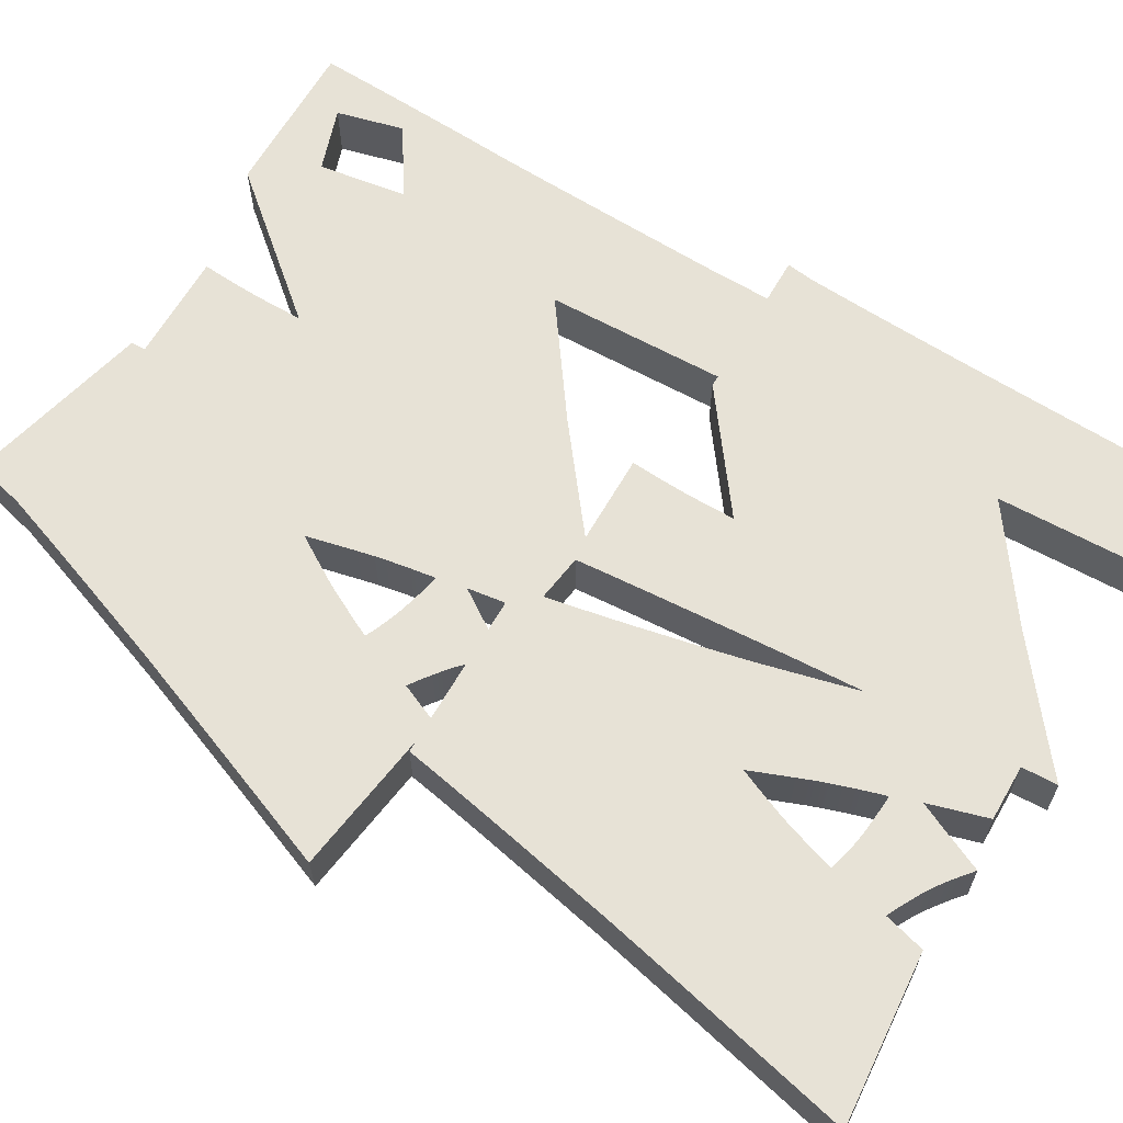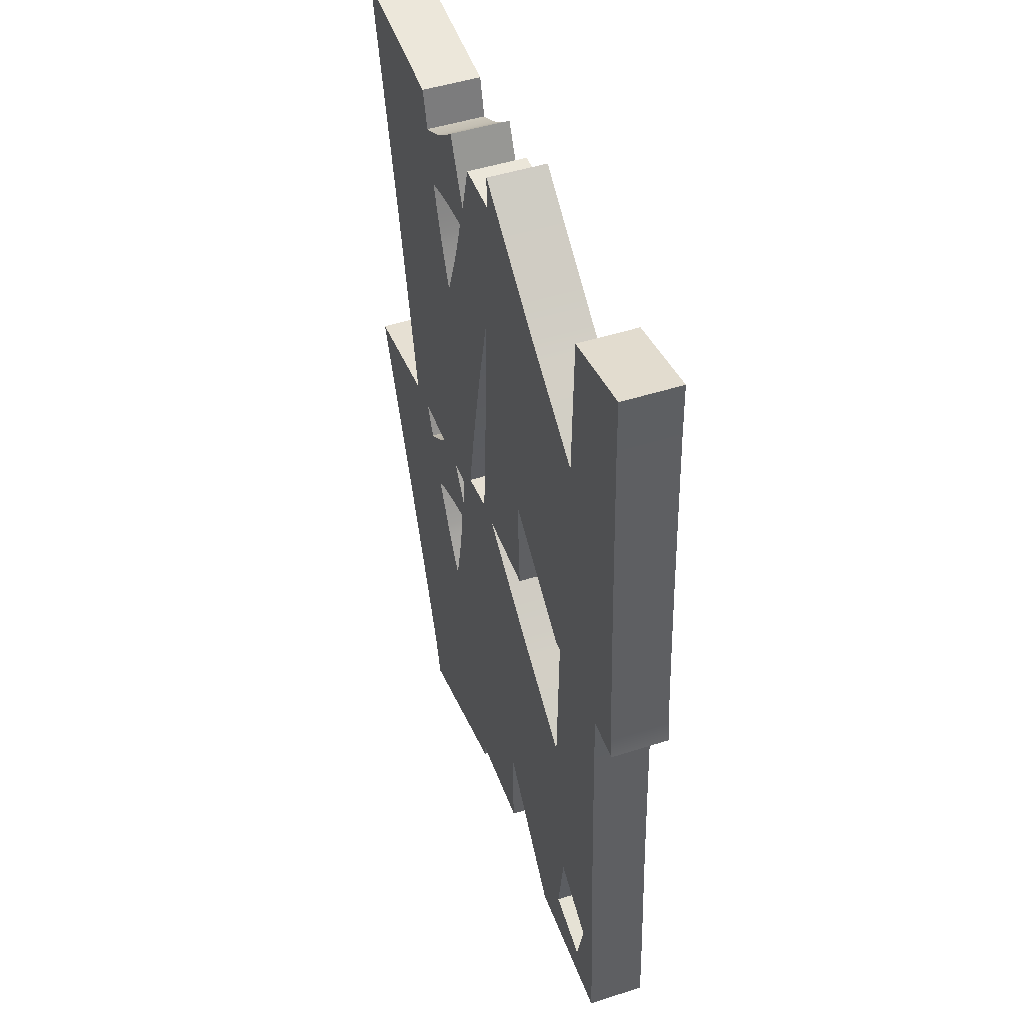
<metadata>
{"format":"obj","ext":"obj","renderer":"f3d","projection":"perspective","resolution":1024,"background":"white","views":[{"elev":63.7,"azim":-60.1,"up":"+Y"},{"elev":47.9,"azim":70.1,"up":"+Z"}]}
</metadata>
<code>
g default
v -10.47 0.5512 12.09
v -10.46 0.04763 12.09
v -10.41 0.04763 12.02
v -10.45 0.5512 12.06
v -10.51 0.5512 12.15
v -10.51 0.04763 12.15
v -10.55 0.5512 12.21
v -10.54 0.04763 12.21
v -10.58 0.5512 12.25
v -10.58 0.04763 12.25
v -10.62 0.04763 12.33
v -10.42 0.5512 12.02
v -7.648 0.5512 9.768
v -7.648 0.04763 9.768
v -7.749 0.04763 9.054
v -7.749 0.5512 9.054
v -10.63 0.5512 12.33
v -12 0.5512 13.52
v -12 0.04763 13.52
v -12.14 0.04763 14.18
v -12.14 0.5512 14.18
v -10.38 0.04763 12.33
v -10.38 0.5512 12.33
v -10.23 0.04763 12.33
v -10.23 0.04763 12.33
v -7.234 0.5512 8.885
v -7.234 0.04763 8.885
v -7.102 0.04763 9.43
v -7.102 0.5512 9.43
v -6.871 0.5512 9.193
v -6.871 0.04763 9.193
v -6.838 0.04763 8.573
v -6.838 0.5512 8.573
v -9.793 0.04763 12.57
v -9.607 0.04763 12.57
v -9.79 0.04763 12.72
v -9.793 0.04763 12.57
v -9.803 0.04763 12.12
v -9.803 0.04763 12.12
v -12.24 0.04763 14.59
v -12.24 0.5512 14.59
v -9.807 0.04763 12.6
v -9.807 0.5512 12.6
v -9.809 0.04763 12.57
v -9.809 0.04763 12.57
v -10.19 0.5512 12.54
v -10.19 0.04763 12.55
v -12.35 0.04763 15.07
v -12.35 0.5512 15.07
v -6.914 0.5512 9.892
v -6.914 0.04763 9.892
v -10.07 0.5512 13.22
v -10.07 0.04763 13.22
v -10.16 0.04763 12.77
v -10.16 0.5512 12.77
v -12.48 0.04763 15.61
v -12.48 0.5512 15.61
v -9.607 0.5512 12.57
v -9.602 0.04763 12.57
v -9.602 0.5512 12.57
v -9.371 0.04763 12.39
v -9.371 0.5512 12.39
v -9.097 0.04763 12.18
v -9.097 0.5512 12.18
v -8.779 0.04763 11.94
v -8.779 0.5512 11.94
v -6.942 0.5512 10.29
v -6.942 0.04763 10.29
v -8.614 0.04763 11.82
v -8.614 0.5512 11.82
v -8.413 0.04763 11.68
v -8.413 0.5512 11.68
v -9.79 0.5512 12.88
v -9.79 0.04763 12.88
v -9.767 0.04763 13.28
v -9.767 0.5512 13.28
v -8.175 0.04763 11.51
v -8.175 0.5512 11.51
v -8.869 0.5512 12.57
v -8.869 0.04763 12.57
v -7.902 0.04763 11.32
v -7.902 0.5512 11.32
v -12.65 0.04763 16.32
v -12.65 0.5512 16.32
v -9.982 0.5512 13.68
v -9.982 0.04763 13.68
v -10.35 0.04763 15.94
v -10.45 0.04763 15.49
v -10.32 0.04763 15.88
v -7.878 0.04763 12.77
v -7.057 0.04763 12.77
v -7.061 0.04763 12.86
v -6.967 0.5512 10.72
v -6.967 0.04763 10.72
v -8.879 0.5512 12.7
v -8.879 0.04763 12.7
v -9.74 0.04763 13.77
v -9.74 0.5512 13.77
v -10.74 0.5512 14.63
v -10.74 0.04763 14.63
v -10.67 0.04763 14.49
v -10.67 0.5512 14.49
v -8.888 0.5512 12.8
v -8.888 0.04763 12.8
v -10.64 0.04763 14.58
v -10.64 0.5512 14.58
v -10.79 0.5512 14.76
v -10.79 0.04763 14.76
v -8.895 0.5512 12.9
v -8.895 0.04763 12.9
v -9.883 0.5512 14.15
v -9.883 0.04763 14.15
v -10.84 0.5512 14.86
v -10.84 0.04763 14.86
v -10.6 0.04763 14.69
v -10.6 0.5512 14.69
v -8.899 0.5512 12.98
v -8.899 0.04763 12.98
v -10.87 0.5512 14.95
v -10.87 0.04763 14.95
v -7 0.5512 11.38
v -7 0.04763 11.38
v -10.92 0.5512 15.09
v -10.92 0.04763 15.09
v -8.904 0.5512 13.08
v -8.904 0.04763 13.08
v -7.878 0.5512 12.77
v -10.55 0.04763 14.82
v -10.55 0.5512 14.82
v -10.96 0.5512 15.21
v -10.96 0.04763 15.21
v -8.907 0.5512 13.19
v -8.907 0.04763 13.19
v -11 0.5512 15.31
v -11 0.04763 15.31
v -11.24 0.04763 16.22
v -11.24 0.5512 16.22
v -11.02 0.5512 15.39
v -11.02 0.04763 15.39
v -9.71 0.04763 14.36
v -9.71 0.5512 14.36
v -8.909 0.5512 13.32
v -8.909 0.04763 13.32
v -10.49 0.04763 14.97
v -10.49 0.5512 14.97
v -10.93 0.5512 15.41
v -10.93 0.04763 15.41
v -8.91 0.5512 13.47
v -8.91 0.04763 13.47
v -10.84 0.5512 15.43
v -10.84 0.04763 15.43
v -10.46 0.04763 15.08
v -10.46 0.5512 15.08
v -7.027 0.5512 11.92
v -7.027 0.04763 11.92
v -10.76 0.5512 15.45
v -10.76 0.04763 15.45
v -7.967 0.5512 12.77
v -7.967 0.04763 12.77
v -9.724 0.5512 14.82
v -9.724 0.04763 14.82
v -10.42 0.04763 15.2
v -10.42 0.5512 15.2
v -10.67 0.5512 15.46
v -10.67 0.04763 15.46
v -11.14 0.5512 15.88
v -11.14 0.04763 15.88
v -11.1 0.04763 15.9
v -11.1 0.5512 15.9
v -11.04 0.04763 15.93
v -11.04 0.5512 15.93
v -10.55 0.5512 15.48
v -10.55 0.04763 15.48
v -10.38 0.04763 15.34
v -10.38 0.5512 15.34
v -9.692 0.04763 14.85
v -9.692 0.5512 14.85
v -10.96 0.04763 15.98
v -10.96 0.5512 15.98
v -10.45 0.5512 15.49
v -10.33 0.04763 15.5
v -10.33 0.5512 15.5
v -10.38 0.5512 15.49
v -10.38 0.04763 15.49
v -7.047 0.5512 12.35
v -7.047 0.04763 12.35
v -10.85 0.04763 16.04
v -10.85 0.5512 16.04
v -9.688 0.5512 14.97
v -9.688 0.04763 14.97
v -10.78 0.04763 16.09
v -10.78 0.5512 16.09
v -10.7 0.04763 16.15
v -10.7 0.5512 16.15
v -10.29 0.5512 15.81
v -10.29 0.04763 15.81
v -10.25 0.04763 15.73
v -10.25 0.5512 15.73
v -7.057 0.5512 12.77
v -10.61 0.04763 16.22
v -10.61 0.5512 16.22
v -10.32 0.5512 15.88
v -10.35 0.5512 15.94
v -10.38 0.5512 15.99
v -10.38 0.04763 15.99
v -10.52 0.04763 16.29
v -10.52 0.5512 16.29
v -10.12 0.04763 16.22
v -10.12 0.5512 16.22
v -6.695 0.5512 12.77
v -6.695 0.04763 12.77
v -6.728 0.5512 12.99
v -6.728 0.04763 12.99
v -9.654 0.04763 16.22
v -9.654 0.5512 16.22
v -6.76 0.5512 13.46
v -6.76 0.04763 13.46
v -9.647 0.04763 16.52
v -9.647 0.5512 16.52
v -9.459 0.04763 16.37
v -9.459 0.5512 16.37
v -9.228 0.04763 16.19
v -9.228 0.5512 16.19
v -6.792 0.5512 13.97
v -6.792 0.04763 13.97
v -8.954 0.04763 15.98
v -8.954 0.5512 15.98
v -8.636 0.04763 15.74
v -8.636 0.5512 15.74
v -8.471 0.04763 15.62
v -8.471 0.5512 15.62
v -8.27 0.04763 15.48
v -8.27 0.5512 15.48
v -8.032 0.04763 15.32
v -8.032 0.5512 15.32
v -7.759 0.04763 15.12
v -7.759 0.5512 15.12
v -6.824 0.5512 14.52
v -6.824 0.04763 14.52
v -6.857 0.5512 15.18
v -6.857 0.04763 15.18
v -7.734 0.04763 16.47
v -7.734 0.5512 16.47
v -6.884 0.5512 15.72
v -6.884 0.04763 15.72
v -6.904 0.5512 16.15
v -6.904 0.04763 16.15
v -6.918 0.04763 16.64
v -6.918 0.5512 16.64
v -9.473 0.04763 15.86
v -9.381 0.04763 16.22
v -9.66 0.04763 15.92
v -9.675 0.04763 15.37
v -9.587 0.04763 15.39
v -10.99 0.5512 12.3
v -10.96 0.5512 12.33
v -11.45 0.5512 12.33
v -11.32 0.5512 12.04
v -11.1 0.5512 11.57
v -11.13 0.5512 11.56
v -11.09 0.5512 11.49
v -11.05 0.5512 11.4
v -10.99 0.5512 11.29
v -10.92 0.5512 11.16
v -10.87 0.5512 11.07
v -10.81 0.5512 10.97
v -10.73 0.5512 10.86
v -10.65 0.5512 10.73
v -12.06 0.5512 10.21
v -12.21 0.5512 10.6
v -12.39 0.5512 11.06
v -12.6 0.5512 11.57
v -12.84 0.5512 12.15
v -11.66 0.5512 12.33
v -11.75 0.5512 12.33
v -11.8 0.5512 12.59
v -11.89 0.5512 12.99
v -11.89 0.04763 12.99
v -11.8 0.04763 12.59
v -11.75 0.04763 12.33
v -11.66 0.04763 12.33
v -11.45 0.04763 12.33
v -10.95 0.04763 12.33
v -10.76 0.04763 12.54
v -10.63 0.5512 10.82
v -10.61 0.5512 10.93
v -10.58 0.5512 11.07
v -10.54 0.5512 11.23
v -10.52 0.5512 11.34
v -10.5 0.5512 11.47
v -10.48 0.5512 11.61
v -10.46 0.5512 11.77
v -9.818 0.04763 11.57
v -9.818 0.04763 11.57
v -10.99 0.04763 12.3
v -10.46 0.04763 11.77
v -10.51 0.5512 11.76
v -10.51 0.04763 11.76
v -10.58 0.5512 11.75
v -10.58 0.04763 11.75
v -11.05 0.04763 12.23
v -11.06 0.5512 12.23
v -10.48 0.04763 11.61
v -10.68 0.5512 11.72
v -10.67 0.04763 11.72
v -9.828 0.04763 11.26
v -11.15 0.04763 12.16
v -11.15 0.5512 12.16
v -10.5 0.04763 11.47
v -10.79 0.5512 11.69
v -10.79 0.04763 11.69
v -11.23 0.04763 12.1
v -11.23 0.5512 12.1
v -10.52 0.04763 11.34
v -10.87 0.5512 11.67
v -10.87 0.04763 11.67
v -11.32 0.04763 12.04
v -11.28 0.04763 12.06
v -11.28 0.5512 12.06
v -10.96 0.5512 11.64
v -10.95 0.04763 11.64
v -10.54 0.04763 11.23
v -8.11 0.04763 8.573
v -8.11 0.5512 8.573
v -11.04 0.5512 11.6
v -11.04 0.04763 11.6
v -10.57 0.04763 11.07
v -11.09 0.04763 11.49
v -10.6 0.04763 10.94
v -10.91 0.04763 11.16
v -10.86 0.04763 11.07
v -10.8 0.04763 10.97
v -10.63 0.04763 10.82
v -11.51 0.04763 12.33
v -10.73 0.04763 10.86
v -10.65 0.04763 10.73
v -12.83 0.04763 12.15
v -9.053 0.5512 9.665
v -9.053 0.04763 9.665
v -9.052 0.04763 9.52
v -9.052 0.5512 9.52
v -11.13 0.04763 11.56
v -9.05 0.04763 9.391
v -9.05 0.5512 9.391
v -11.04 0.04763 11.4
v -10.98 0.04763 11.29
v -9.047 0.04763 9.279
v -9.047 0.5512 9.279
v -9.042 0.04763 9.184
v -9.042 0.5512 9.184
v -12.6 0.04763 11.58
v -9.894 0.04763 8.655
v -9.896 0.5512 8.654
v -9.038 0.04763 9.1
v -9.038 0.5512 9.1
v -9.031 0.04763 9.004
v -9.031 0.5512 9.004
v -12.39 0.04763 11.06
v -9.022 0.04763 8.895
v -9.022 0.5512 8.895
v -12.21 0.04763 10.6
v -9.012 0.04763 8.773
v -9.012 0.5512 8.773
v -12.05 0.04763 10.21
v -11.82 0.04763 9.575
v -11.82 0.5512 9.573
v -9.891 0.04763 8.773
v -9.894 0.5512 8.773
v -11.63 0.04763 9.068
v -11.63 0.5512 9.066
v -11.39 0.5512 8.271
v -11.38 0.04763 8.273
v -11.49 0.5512 8.685
v -11.49 0.04763 8.687
v -9.91 0.04763 9.476
v -9.933 0.04763 9.077
v -9.952 0.04763 8.773
v -9.835 0.04763 11.05
v -9.853 0.04763 10.56
v -9.883 0.04763 9.97
g nana3
f 1 2 4
f 2 3 4
f 4 3 12
f 5 6 1
f 1 6 2
f 7 8 5
f 5 8 6
f 9 10 7
f 7 10 8
f 10 9 11
f 11 9 17
f 13 14 16
f 16 14 15
f 12 3 23
f 23 3 22
f 18 19 21
f 21 19 20
f 25 11 24
f 24 11 22
f 22 11 23
f 23 11 17
f 26 27 29
f 29 27 28
f 30 31 33
f 33 31 32
f 34 35 36
f 39 34 38
f 34 37 38
f 21 20 41
f 41 20 40
f 29 28 13
f 13 28 14
f 42 43 47
f 47 43 46
f 45 44 34
f 44 37 34
f 41 40 49
f 49 40 48
f 50 51 30
f 30 51 31
f 52 53 55
f 55 53 54
f 49 48 57
f 57 48 56
f 24 47 25
f 25 47 54
f 55 54 46
f 54 47 46
f 58 35 60
f 60 35 59
f 60 59 62
f 62 59 61
f 62 61 64
f 64 61 63
f 64 63 66
f 66 63 65
f 67 68 50
f 50 68 51
f 66 65 70
f 70 65 69
f 70 69 72
f 72 69 71
f 73 74 76
f 76 74 75
f 72 71 78
f 78 71 77
f 79 80 58
f 58 80 35
f 78 77 82
f 82 77 81
f 57 56 84
f 84 56 83
f 85 86 52
f 52 86 53
f 87 88 89
f 90 91 92
f 93 94 67
f 67 94 68
f 95 96 79
f 79 96 80
f 76 75 98
f 98 75 97
f 99 100 102
f 102 100 101
f 103 104 95
f 95 104 96
f 102 101 106
f 106 101 105
f 107 108 99
f 99 108 100
f 109 110 103
f 103 110 104
f 111 112 85
f 85 112 86
f 113 114 107
f 107 114 108
f 106 105 116
f 116 105 115
f 117 118 109
f 109 118 110
f 119 120 113
f 113 120 114
f 121 122 93
f 93 122 94
f 123 124 119
f 119 124 120
f 45 74 44
f 44 74 42
f 43 42 73
f 42 74 73
f 125 126 117
f 117 126 118
f 82 81 127
f 127 81 90
f 116 115 129
f 129 115 128
f 130 131 123
f 123 131 124
f 132 133 125
f 125 133 126
f 134 135 130
f 130 135 131
f 84 83 137
f 137 83 136
f 138 139 134
f 134 139 135
f 98 97 141
f 141 97 140
f 142 143 132
f 132 143 133
f 129 128 145
f 145 128 144
f 146 147 138
f 138 147 139
f 148 149 142
f 142 149 143
f 150 151 146
f 146 151 147
f 145 144 153
f 153 144 152
f 154 155 121
f 121 155 122
f 156 157 150
f 150 157 151
f 158 159 148
f 148 159 149
f 160 161 111
f 111 161 112
f 153 152 163
f 163 152 162
f 164 165 156
f 156 165 157
f 166 167 169
f 169 167 168
f 169 168 171
f 171 168 170
f 127 90 158
f 158 90 159
f 172 173 164
f 164 173 165
f 137 136 166
f 166 136 167
f 163 162 175
f 175 162 174
f 141 140 177
f 177 140 176
f 171 170 179
f 179 170 178
f 180 88 172
f 172 88 173
f 175 174 182
f 182 174 181
f 183 184 180
f 180 184 88
f 185 186 154
f 154 186 155
f 179 178 188
f 188 178 187
f 182 181 183
f 183 181 184
f 189 190 160
f 160 190 161
f 177 176 189
f 189 176 190
f 188 187 192
f 192 187 191
f 192 191 194
f 194 191 193
f 195 196 198
f 198 196 197
f 199 91 185
f 185 91 186
f 194 193 201
f 201 193 200
f 202 89 195
f 195 89 196
f 203 87 202
f 202 87 89
f 204 205 203
f 203 205 87
f 201 200 207
f 207 200 206
f 207 206 204
f 204 206 205
f 198 197 209
f 209 197 208
f 210 211 199
f 199 211 91
f 212 213 210
f 210 213 211
f 209 208 215
f 215 208 214
f 216 217 212
f 212 217 213
f 215 214 219
f 219 214 218
f 219 218 221
f 221 218 220
f 221 220 223
f 223 220 222
f 224 225 216
f 216 225 217
f 223 222 227
f 227 222 226
f 227 226 229
f 229 226 228
f 229 228 231
f 231 228 230
f 231 230 233
f 233 230 232
f 233 232 235
f 235 232 234
f 235 234 237
f 237 234 236
f 238 239 224
f 224 239 225
f 240 241 238
f 238 241 239
f 237 236 243
f 243 236 242
f 244 245 240
f 240 245 241
f 246 247 244
f 244 247 245
f 243 242 249
f 249 242 248
f 249 248 246
f 246 248 247
f 190 254 253
f 253 254 252
f 254 250 252
f 251 214 250
f 250 214 252
f 62 64 13
f 64 66 13
f 66 70 13
f 70 72 13
f 72 78 13
f 78 82 13
f 82 93 13
f 93 67 13
f 33 26 30
f 26 29 30
f 30 29 50
f 67 50 13
f 50 29 13
f 15 14 65
f 65 14 69
f 69 14 71
f 71 14 77
f 77 14 81
f 31 51 28
f 28 51 14
f 14 51 81
f 51 68 81
f 68 94 81
f 94 122 81
f 81 122 90
f 122 155 90
f 155 186 90
f 186 91 90
f 4 255 1
f 1 255 5
f 5 255 7
f 7 255 9
f 9 255 17
f 255 256 17
f 84 137 57
f 273 274 272
f 268 269 267
f 188 164 179
f 164 156 179
f 156 150 179
f 179 150 171
f 137 166 57
f 150 146 171
f 171 146 169
f 267 269 266
f 269 270 266
f 266 270 265
f 265 270 264
f 146 138 169
f 169 138 166
f 264 270 263
f 270 271 263
f 263 271 262
f 262 271 261
f 261 271 260
f 57 166 49
f 166 138 49
f 259 260 258
f 260 271 258
f 271 272 258
f 272 274 258
f 258 274 257
f 49 138 41
f 138 134 41
f 134 130 41
f 130 123 41
f 123 119 41
f 41 119 21
f 119 113 21
f 113 107 21
f 107 99 21
f 99 102 21
f 21 102 18
f 111 85 102
f 102 85 18
f 85 52 18
f 18 52 277
f 52 55 277
f 277 55 276
f 55 46 276
f 46 23 276
f 23 17 276
f 17 256 276
f 256 257 276
f 257 274 276
f 274 275 276
f 218 214 220
f 214 251 220
f 220 251 222
f 248 242 247
f 242 236 247
f 247 236 245
f 245 236 241
f 211 213 91
f 91 213 92
f 45 34 74
f 34 36 74
f 80 96 35
f 241 236 239
f 251 250 222
f 222 250 226
f 96 104 35
f 104 110 35
f 213 217 92
f 110 118 35
f 35 118 36
f 36 118 74
f 74 118 75
f 118 126 75
f 126 133 75
f 133 143 75
f 75 143 97
f 143 149 97
f 97 149 140
f 250 254 226
f 226 254 228
f 92 217 90
f 217 225 90
f 254 190 228
f 228 190 230
f 230 190 232
f 190 176 232
f 176 140 232
f 140 149 232
f 232 149 234
f 234 149 236
f 149 159 236
f 236 159 239
f 159 90 239
f 90 225 239
f 89 88 196
f 196 88 197
f 88 184 197
f 184 181 197
f 83 56 136
f 206 200 205
f 136 56 167
f 56 48 167
f 214 208 252
f 208 197 252
f 252 197 253
f 197 181 253
f 181 174 253
f 253 174 190
f 174 162 190
f 162 152 190
f 190 152 161
f 152 144 161
f 161 144 112
f 144 128 112
f 128 115 112
f 115 105 112
f 105 101 112
f 200 193 205
f 25 54 11
f 11 54 284
f 280 281 279
f 112 101 86
f 88 87 173
f 48 40 167
f 193 191 205
f 281 282 279
f 173 87 165
f 87 205 165
f 205 191 165
f 191 187 165
f 187 178 165
f 165 178 157
f 157 178 151
f 178 170 151
f 151 170 147
f 170 168 147
f 147 168 139
f 168 167 139
f 167 40 139
f 139 40 135
f 135 40 131
f 131 40 124
f 124 40 120
f 40 20 120
f 120 20 114
f 114 20 108
f 108 20 100
f 100 20 101
f 20 19 101
f 101 19 86
f 86 19 53
f 19 278 53
f 53 278 54
f 54 278 284
f 278 279 284
f 279 282 284
f 282 283 284
f 285 286 58
f 286 287 58
f 287 288 58
f 288 289 58
f 289 290 58
f 290 291 58
f 291 292 58
f 292 12 58
f 12 23 58
f 23 46 58
f 46 43 58
f 219 221 215
f 93 82 121
f 207 204 201
f 111 102 160
f 102 106 160
f 106 116 160
f 116 129 160
f 129 145 160
f 249 246 243
f 243 246 237
f 246 244 237
f 244 240 237
f 210 199 212
f 145 153 160
f 160 153 189
f 153 163 189
f 82 127 121
f 121 127 154
f 154 127 185
f 185 127 199
f 79 58 95
f 240 238 237
f 163 175 189
f 95 58 103
f 43 73 58
f 201 204 194
f 175 182 189
f 164 188 172
f 188 192 172
f 103 58 109
f 58 73 109
f 73 76 109
f 109 76 117
f 117 76 125
f 125 76 132
f 132 76 142
f 76 98 142
f 142 98 148
f 172 192 180
f 192 194 180
f 194 204 180
f 204 203 180
f 203 202 180
f 202 195 180
f 195 198 180
f 180 198 183
f 183 198 182
f 209 215 198
f 221 223 215
f 98 141 148
f 182 198 189
f 198 215 189
f 215 223 189
f 223 227 189
f 227 229 189
f 229 231 189
f 231 233 189
f 189 233 177
f 177 233 141
f 141 233 148
f 233 235 148
f 235 237 148
f 148 237 158
f 237 238 158
f 238 224 158
f 158 224 127
f 224 216 127
f 216 212 127
f 199 127 212
f 294 39 293
f 39 38 293
f 255 295 256
f 256 295 283
f 32 31 27
f 27 31 28
f 296 298 292
f 292 298 297
f 295 255 301
f 301 255 302
f 296 292 303
f 303 292 291
f 298 300 297
f 297 300 299
f 16 15 26
f 26 15 27
f 300 305 299
f 299 305 304
f 301 302 307
f 307 302 308
f 303 291 309
f 309 291 290
f 305 311 304
f 304 311 310
f 293 306 294
f 284 283 11
f 307 308 312
f 312 308 313
f 309 290 314
f 314 290 289
f 277 278 18
f 18 278 19
f 311 316 310
f 310 316 315
f 8 300 6
f 312 313 318
f 318 313 319
f 314 289 322
f 322 289 288
f 316 321 315
f 315 321 320
f 317 258 282
f 282 258 257
f 318 319 317
f 317 319 258
f 321 326 320
f 320 326 325
f 322 288 327
f 327 288 287
f 283 282 256
f 256 282 257
f 33 32 324
f 324 32 323
f 326 342 325
f 325 342 259
f 259 342 260
f 327 287 329
f 329 287 286
f 262 261 345
f 345 261 328
f 329 286 333
f 333 286 285
f 276 279 277
f 277 279 278
f 330 264 346
f 346 264 263
f 331 265 330
f 330 265 264
f 332 266 331
f 331 266 265
f 333 285 336
f 336 285 268
f 282 281 334
f 335 267 332
f 332 267 266
f 336 268 335
f 335 268 267
f 275 280 276
f 276 280 279
f 274 273 281
f 281 273 337
f 274 281 275
f 275 281 280
f 338 339 341
f 341 339 340
f 324 323 338
f 338 323 339
f 260 342 261
f 261 342 328
f 341 340 344
f 344 340 343
f 337 273 351
f 351 273 272
f 262 345 263
f 263 345 346
f 344 343 348
f 348 343 347
f 348 347 350
f 350 347 349
f 351 272 358
f 358 272 271
f 353 368 352
f 352 368 367
f 350 349 355
f 355 349 354
f 355 354 357
f 357 354 356
f 358 271 361
f 361 271 270
f 357 356 360
f 360 356 359
f 361 270 364
f 364 270 269
f 360 359 363
f 363 359 362
f 352 372 353
f 353 372 371
f 364 269 365
f 365 269 366
f 365 366 369
f 369 366 370
f 362 367 363
f 363 367 368
f 369 370 374
f 374 370 373
f 371 372 373
f 373 372 374
f 259 258 325
f 258 319 325
f 325 319 320
f 319 313 320
f 313 308 320
f 320 308 315
f 308 302 315
f 315 302 310
f 310 302 304
f 302 255 304
f 304 255 299
f 292 297 12
f 299 255 297
f 255 4 297
f 4 12 297
f 306 378 367
f 378 379 367
f 379 380 367
f 380 375 367
f 375 376 367
f 376 377 367
f 32 27 323
f 27 15 323
f 323 15 339
f 15 65 339
f 362 359 367
f 367 359 306
f 359 356 306
f 356 354 306
f 354 349 306
f 349 347 306
f 347 343 306
f 343 340 306
f 340 339 306
f 339 65 306
f 306 65 294
f 65 63 294
f 294 63 39
f 63 61 39
f 61 59 39
f 34 39 35
f 59 35 39
f 33 324 26
f 26 324 16
f 324 338 16
f 16 338 13
f 13 338 62
f 58 60 285
f 60 62 285
f 62 338 285
f 285 338 268
f 363 368 360
f 371 373 353
f 353 373 368
f 269 268 366
f 360 368 357
f 357 368 355
f 268 338 366
f 366 338 370
f 338 341 370
f 341 344 370
f 370 344 373
f 344 348 373
f 348 350 373
f 350 355 373
f 355 368 373
f 6 300 2
f 2 300 3
f 300 298 3
f 298 296 3
f 337 351 281
f 42 47 44
f 372 352 374
f 367 377 352
f 352 377 374
f 37 44 38
f 44 47 38
f 47 24 38
f 377 376 374
f 374 376 369
f 376 375 369
f 369 375 365
f 375 380 365
f 22 3 24
f 24 3 38
f 38 3 293
f 3 296 293
f 296 303 293
f 293 303 306
f 303 309 306
f 309 314 306
f 314 322 306
f 306 322 378
f 322 327 378
f 378 327 379
f 327 329 379
f 329 333 379
f 333 336 379
f 379 336 380
f 380 336 365
f 365 336 364
f 336 335 364
f 335 332 364
f 364 332 361
f 332 331 361
f 331 330 361
f 330 346 361
f 361 346 358
f 346 345 358
f 345 328 358
f 328 342 358
f 358 342 351
f 351 342 281
f 281 342 334
f 334 342 282
f 282 342 317
f 342 326 317
f 317 326 318
f 326 321 318
f 318 321 312
f 312 321 307
f 321 316 307
f 307 316 301
f 316 311 301
f 311 305 301
f 301 305 295
f 305 300 295
f 295 300 283
f 300 8 283
f 8 10 283
f 10 11 283

</code>
